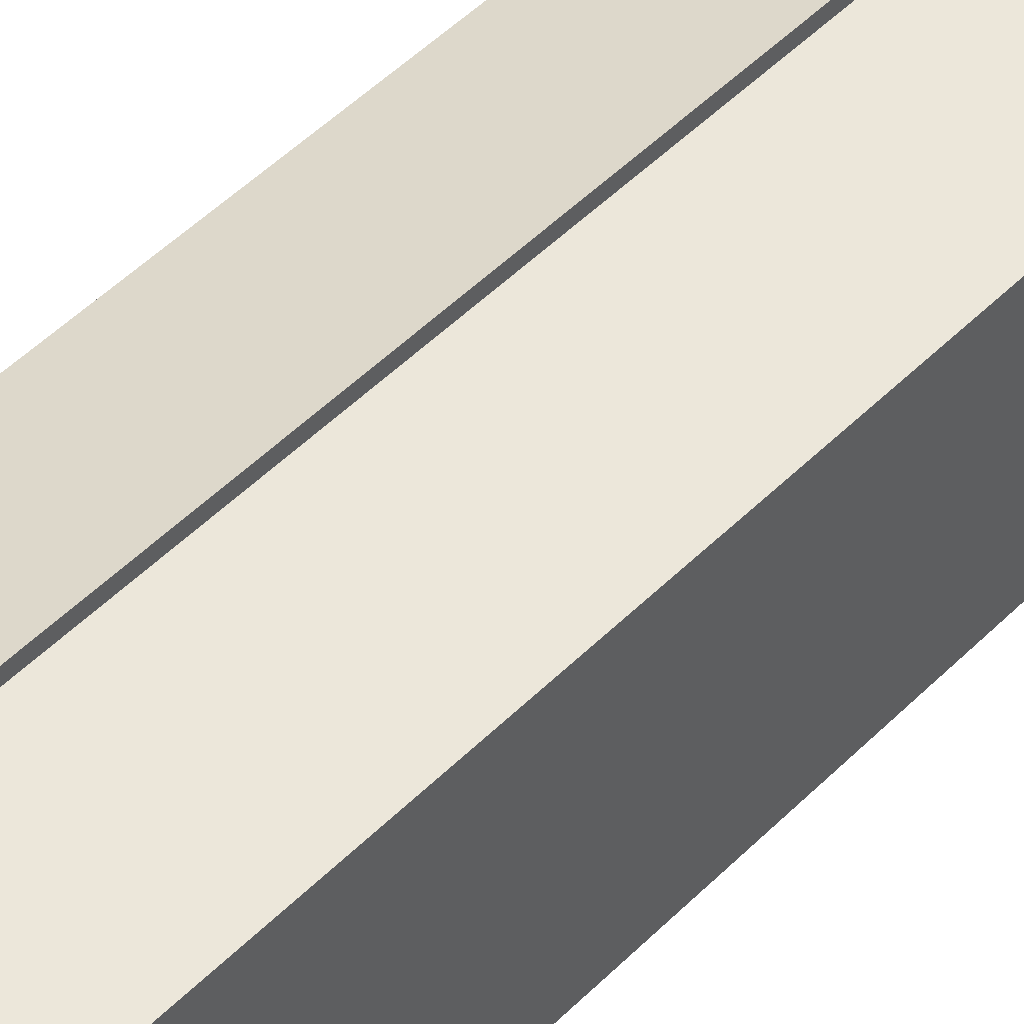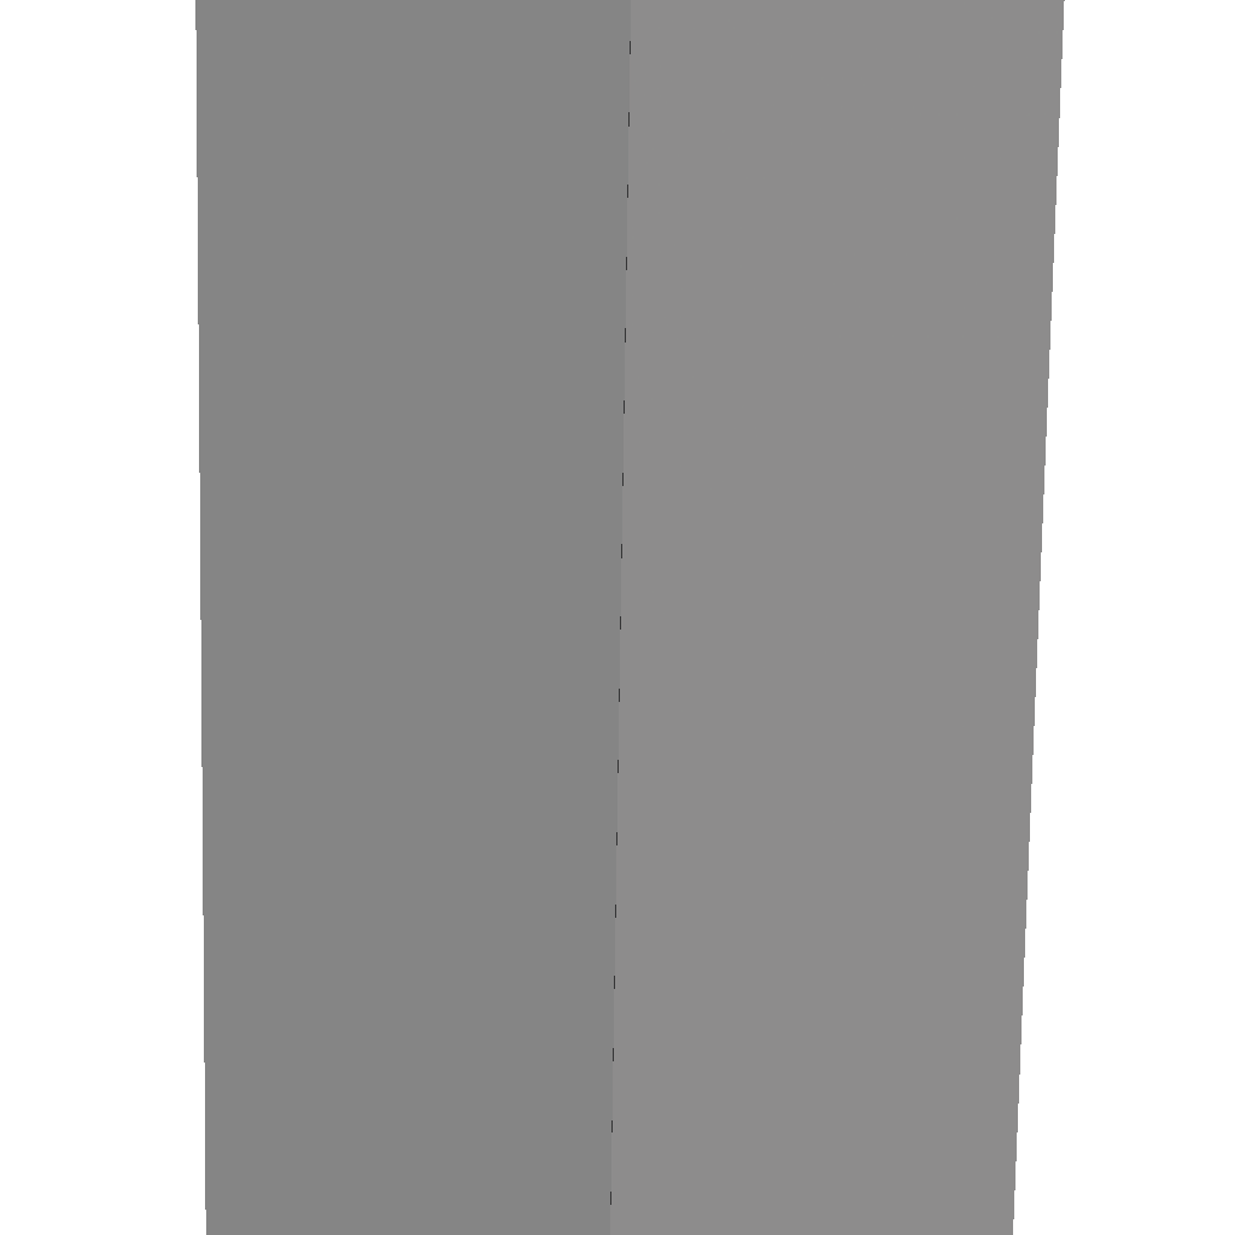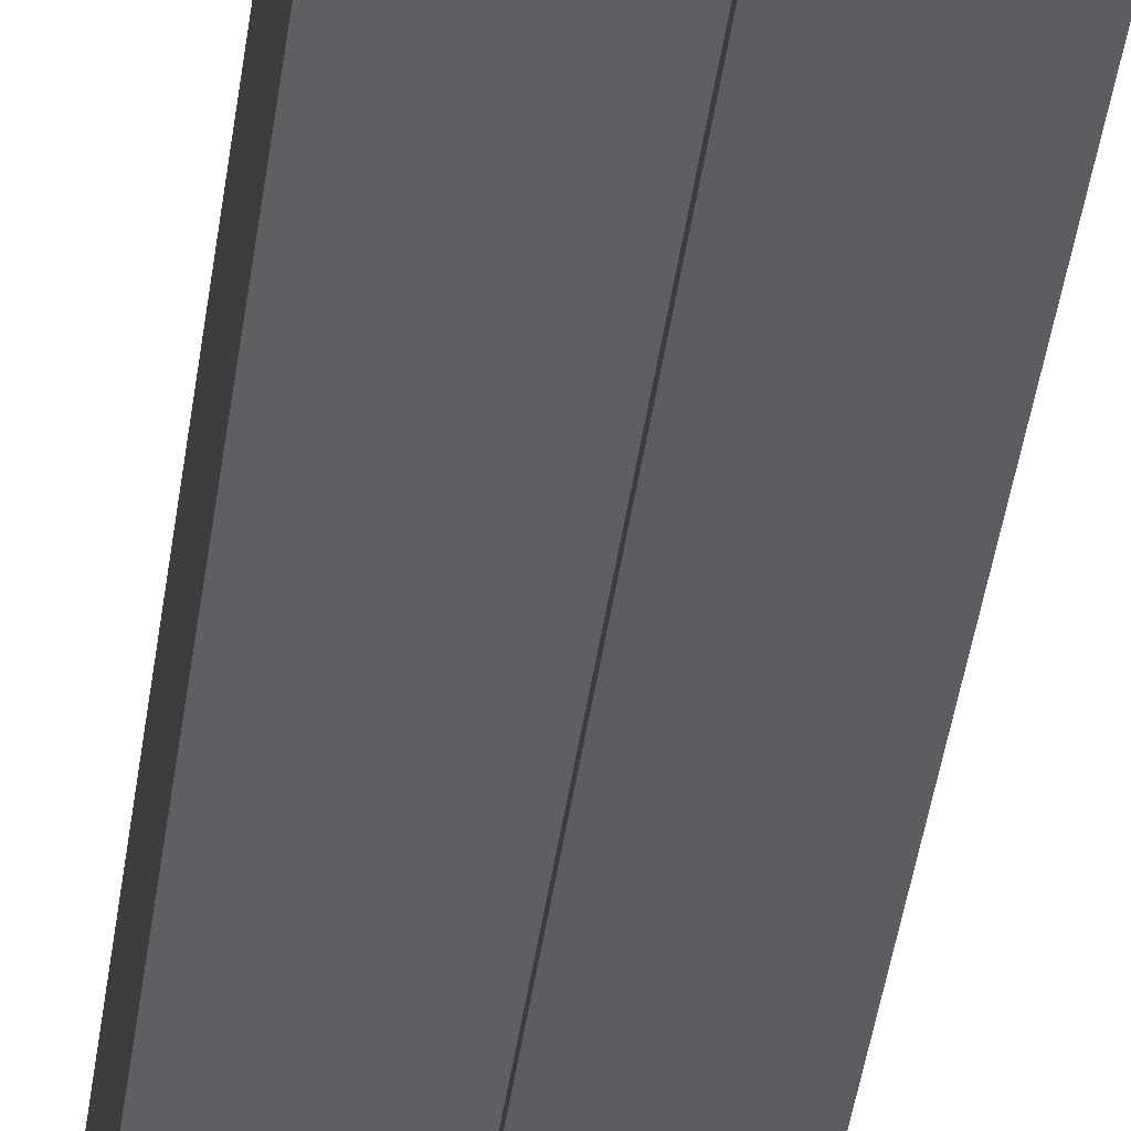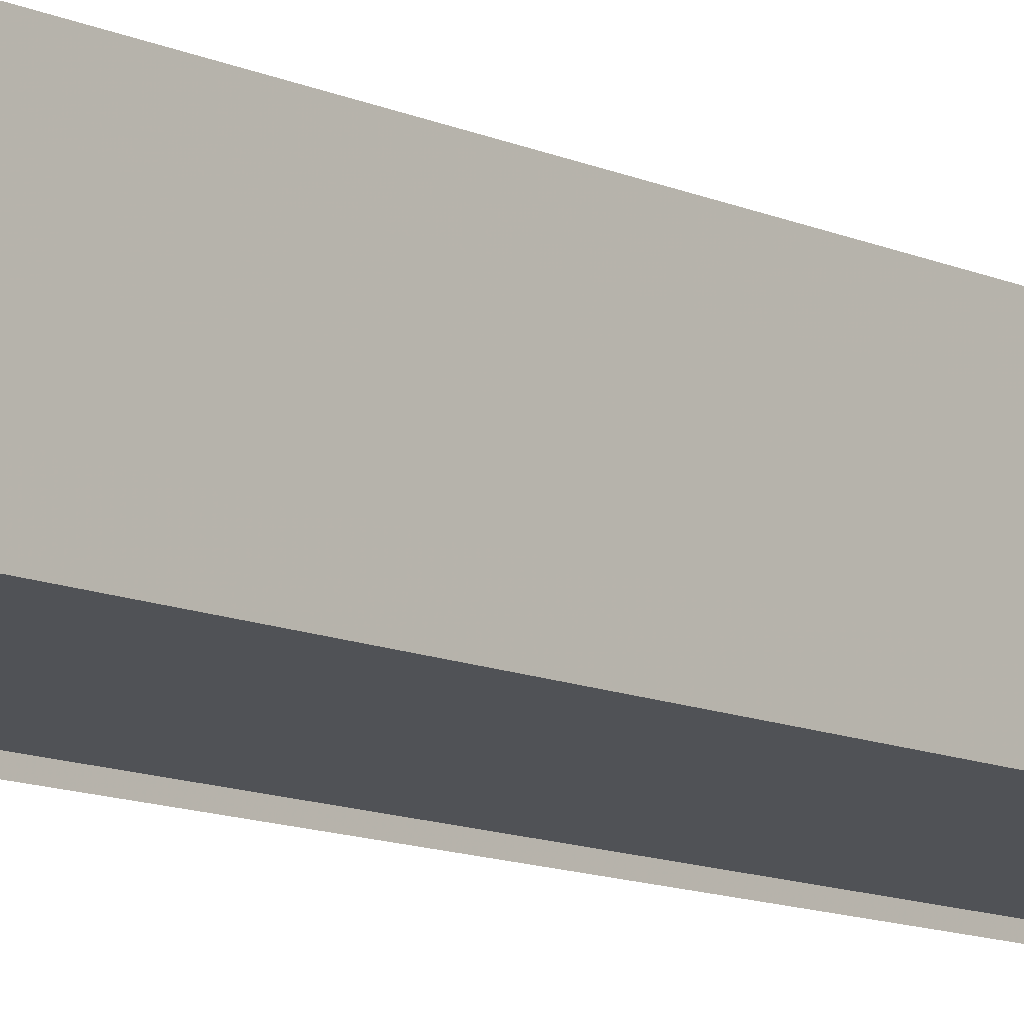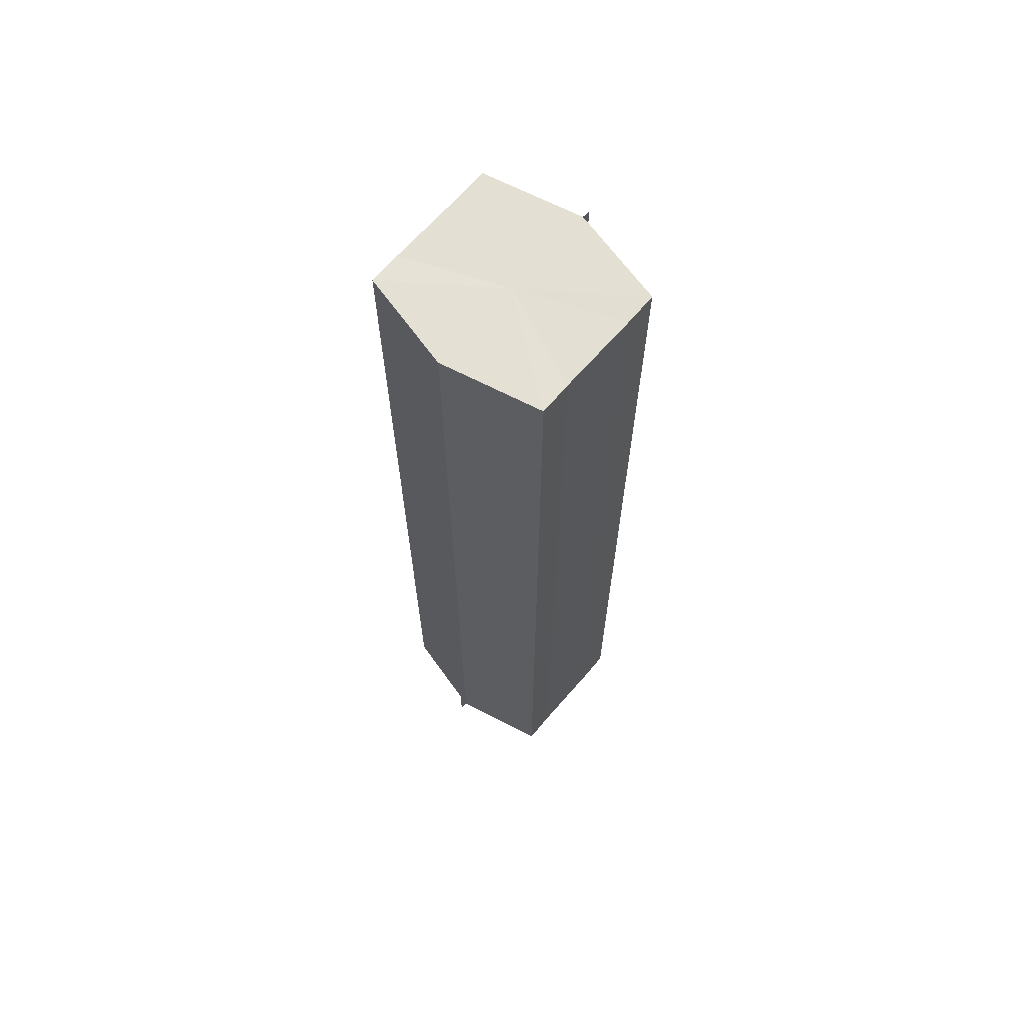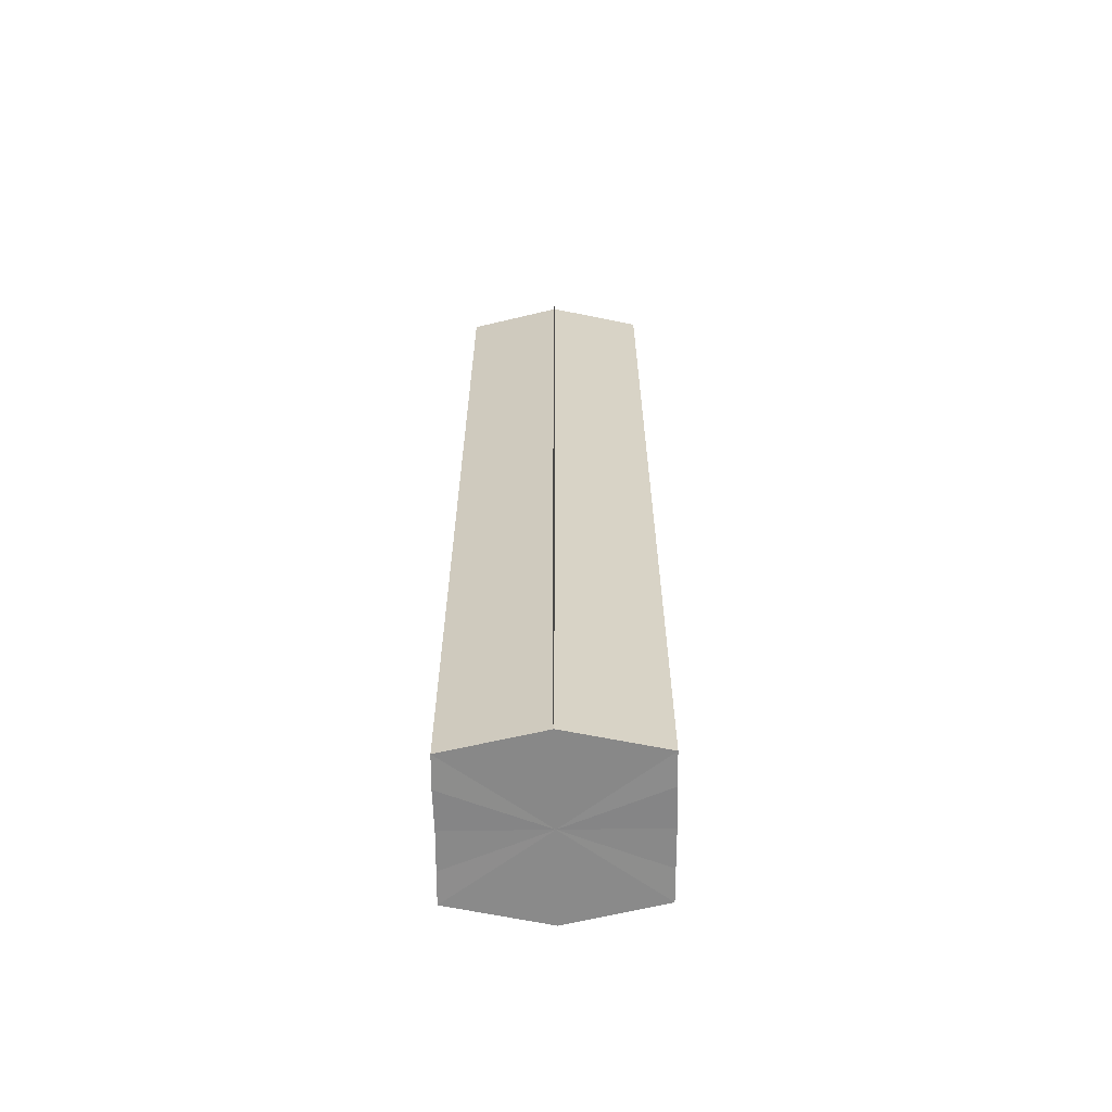
<metadata>
{"format":"obj","ext":"obj","renderer":"f3d","projection":"perspective","resolution":1024,"background":"white","views":[{"elev":45.8,"azim":40.7,"up":"+Z"},{"elev":-64.4,"azim":-0.9,"up":"+Z"},{"elev":-46.0,"azim":-8.2,"up":"+Z"},{"elev":-11.3,"azim":-138.1,"up":"+Z"},{"elev":66.6,"azim":40.7,"up":"+Y"},{"elev":-63.1,"azim":-179.1,"up":"+Y"}]}
</metadata>
<code>
o 1340
v 2243 1859 7.455
v 2243 1859 7.45
v 2243 1859 7.455
v 2243 1859 7.447
v 2243 1859 7.45
v 2243 1859 7.459
v 2243 1859 7.459
v 2243 1859 7.445
v 2243 1859 7.447
v 2243 1859 7.462
v 2243 1859 7.462
v 2243 1859 7.444
v 2243 1859 7.444
v 2243 1859 7.464
v 2243 1859 7.464
v 2243 1859 7.465
v 2243 1859 7.465
v 2243 1859 7.465
v 2243 1859 7.462
v 2243 1859 7.462
v 2243 1859 7.459
v 2243 1859 7.459
v 2243 1859 7.455
v 2243 1859 7.455
v 2243 1859 7.45
v 2243 1859 7.45
v 2243 1859 7.447
v 2243 1859 7.447
v 2243 1859 7.445
v 2243 1859 7.445
v 2243 1859 7.455
v 2243 1859 7.447
v 2243 1859 7.45
v 2243 1859 7.447
v 2243 1859 7.455
v 2243 1859 7.45
v 2243 1859 7.459
v 2243 1859 7.455
v 2243 1859 7.462
v 2243 1859 7.459
v 2243 1859 7.462
v 2243 1859 7.464
v 2243 1859 7.462
v 2243 1859 7.464
v 2243 1859 7.465
v 2243 1859 7.459
v 2243 1859 7.462
v 2243 1859 7.465
v 2243 1859 7.464
v 2243 1859 7.455
v 2243 1859 7.459
v 2243 1859 7.462
v 2243 1859 7.462
v 2243 1859 7.45
v 2243 1859 7.455
v 2243 1859 7.459
v 2243 1859 7.459
v 2243 1859 7.447
v 2243 1859 7.45
v 2243 1859 7.455
v 2243 1859 7.455
v 2243 1859 7.45
v 2243 1859 7.45
v 2243 1859 7.447
v 2243 1859 7.447
v 2243 1859 7.445
v 2243 1859 7.447
v 2243 1859 7.445
v 2243 1859 7.444
v 2243 1859 7.444
v 2243 1859 7.444
v 2243 1859 7.455
v 2243 1859 7.455
v 2243 1859 7.45
v 2243 1859 7.459
v 2243 1859 7.447
v 2243 1859 7.462
v 2243 1859 7.445
v 2243 1859 7.464
v 2243 1859 7.447
v 2243 1859 7.462
v 2243 1859 7.45
v 2243 1859 7.459
v 2243 1859 7.455
f 1 2 3
f 2 4 5
f 6 1 7
f 4 8 9
f 10 6 11
f 12 8 13
f 14 10 15
f 14 16 15
f 15 17 18
f 15 19 20
f 20 21 22
f 22 23 24
f 24 25 26
f 26 27 28
f 28 29 30
f 13 29 30
f 31 32 29
f 31 33 32
f 31 29 34
f 31 35 33
f 31 34 36
f 31 37 35
f 31 36 38
f 31 39 37
f 31 38 40
f 31 40 41
f 31 42 39
f 31 41 42
f 43 42 44
f 45 42 44
f 46 47 43
f 48 49 45
f 50 51 46
f 52 49 53
f 54 55 50
f 56 52 57
f 58 59 54
f 60 56 61
f 62 60 63
f 64 62 65
f 66 67 58
f 68 64 66
f 68 69 66
f 66 70 71
f 72 73 74
f 72 75 73
f 72 74 76
f 72 77 75
f 72 76 78
f 72 79 77
f 72 78 80
f 72 81 79
f 72 80 82
f 72 83 81
f 72 82 84
f 72 84 83

</code>
